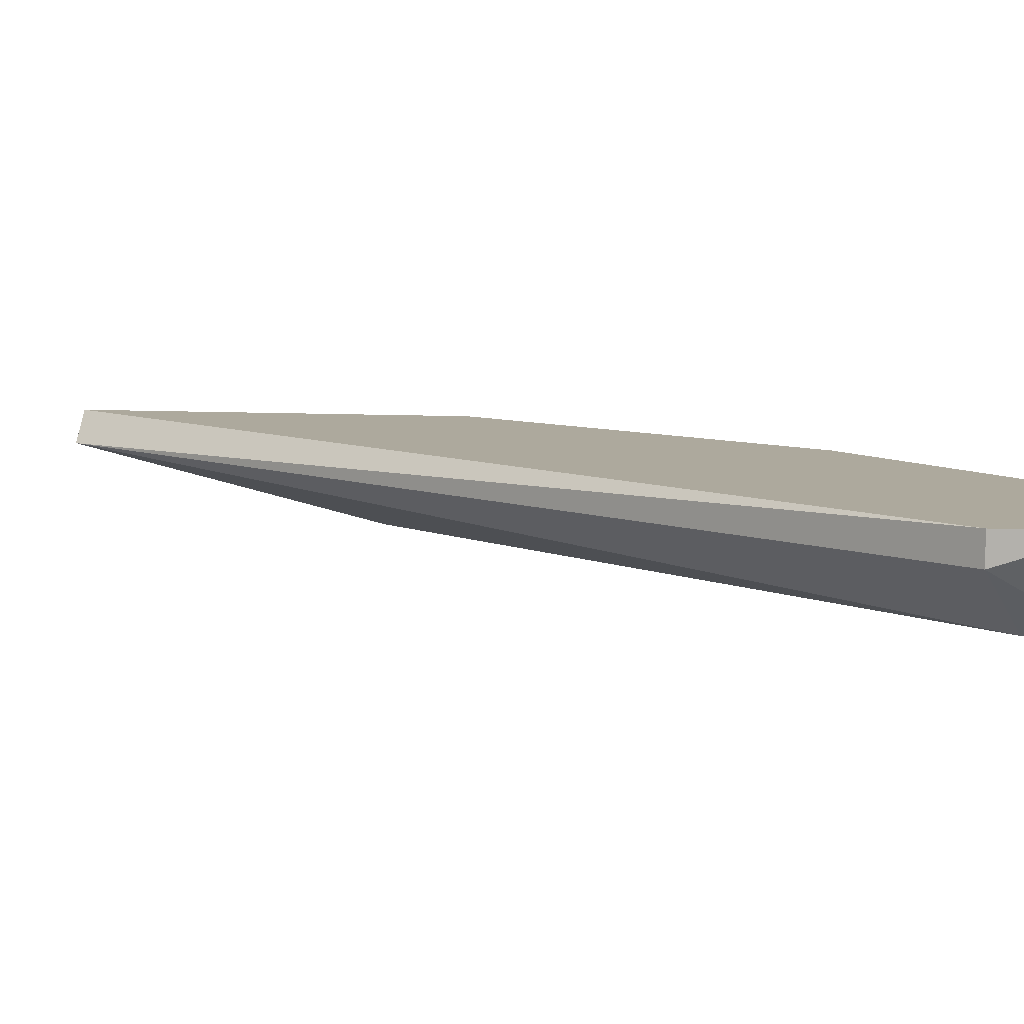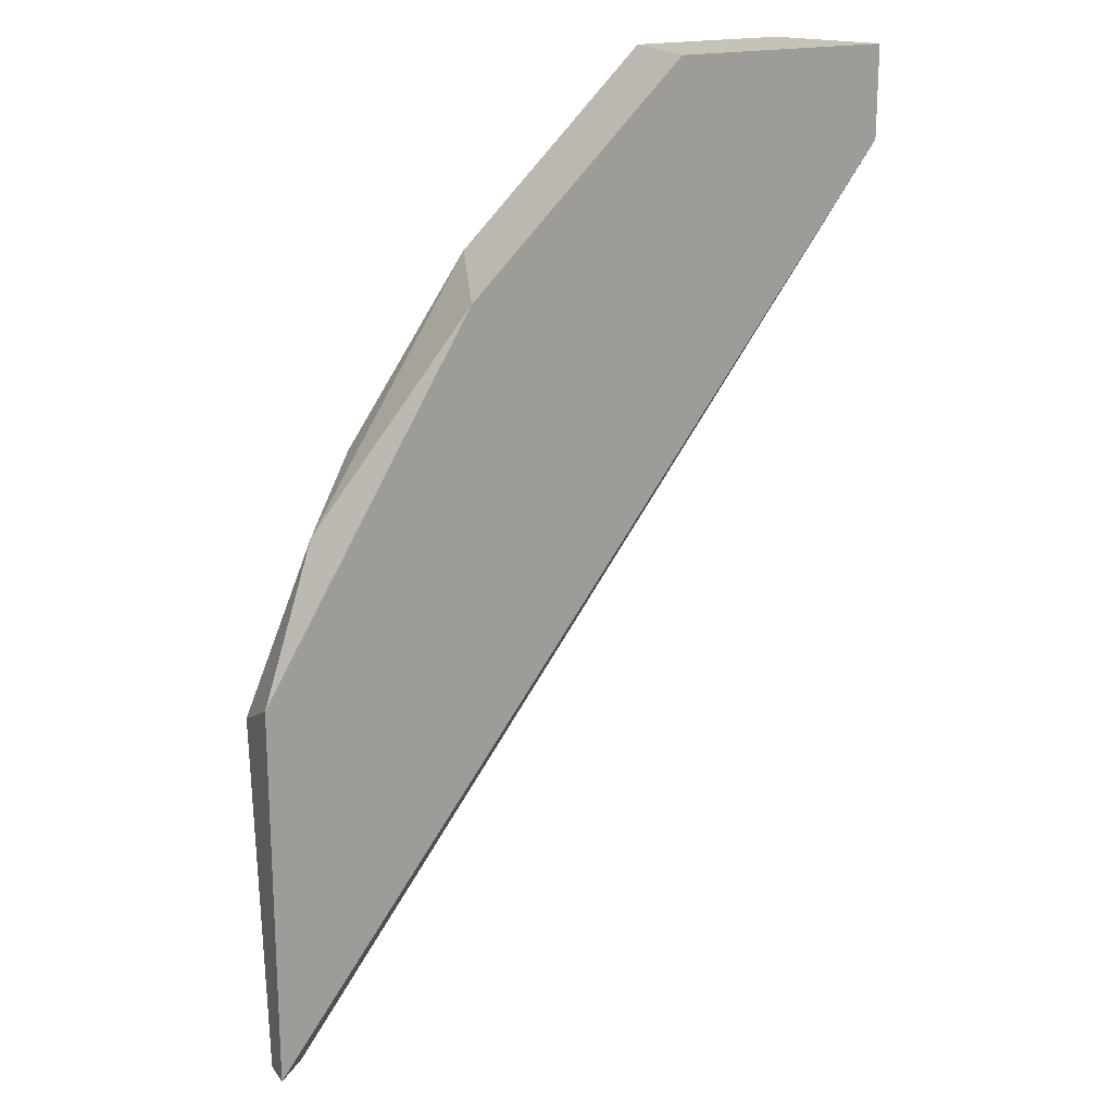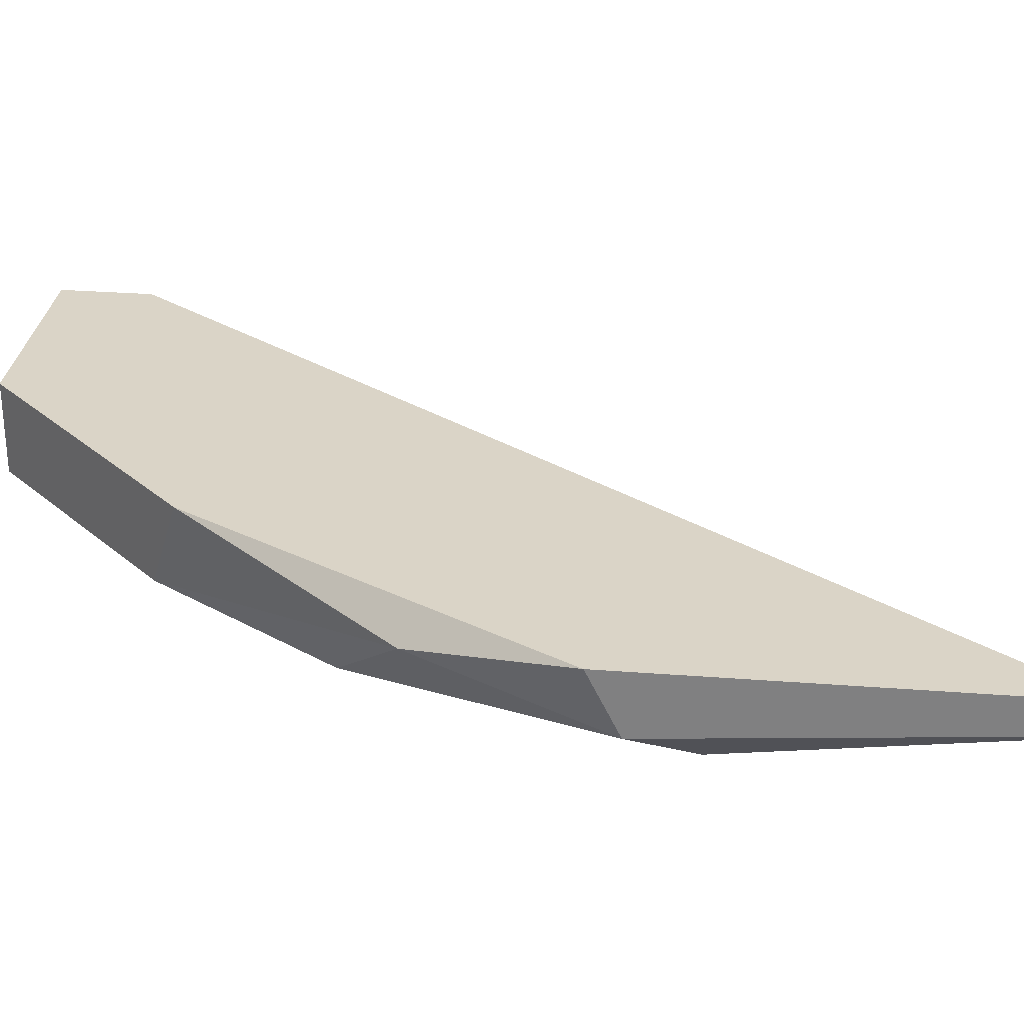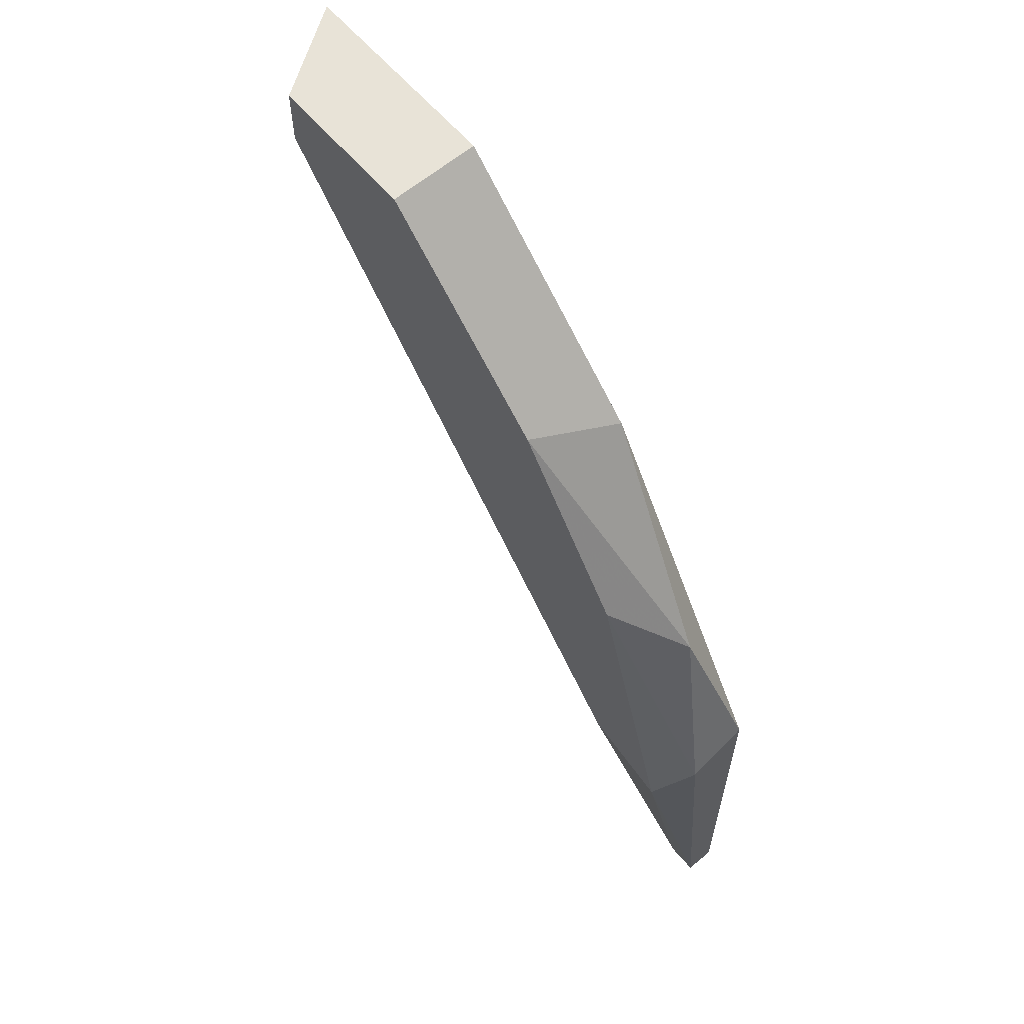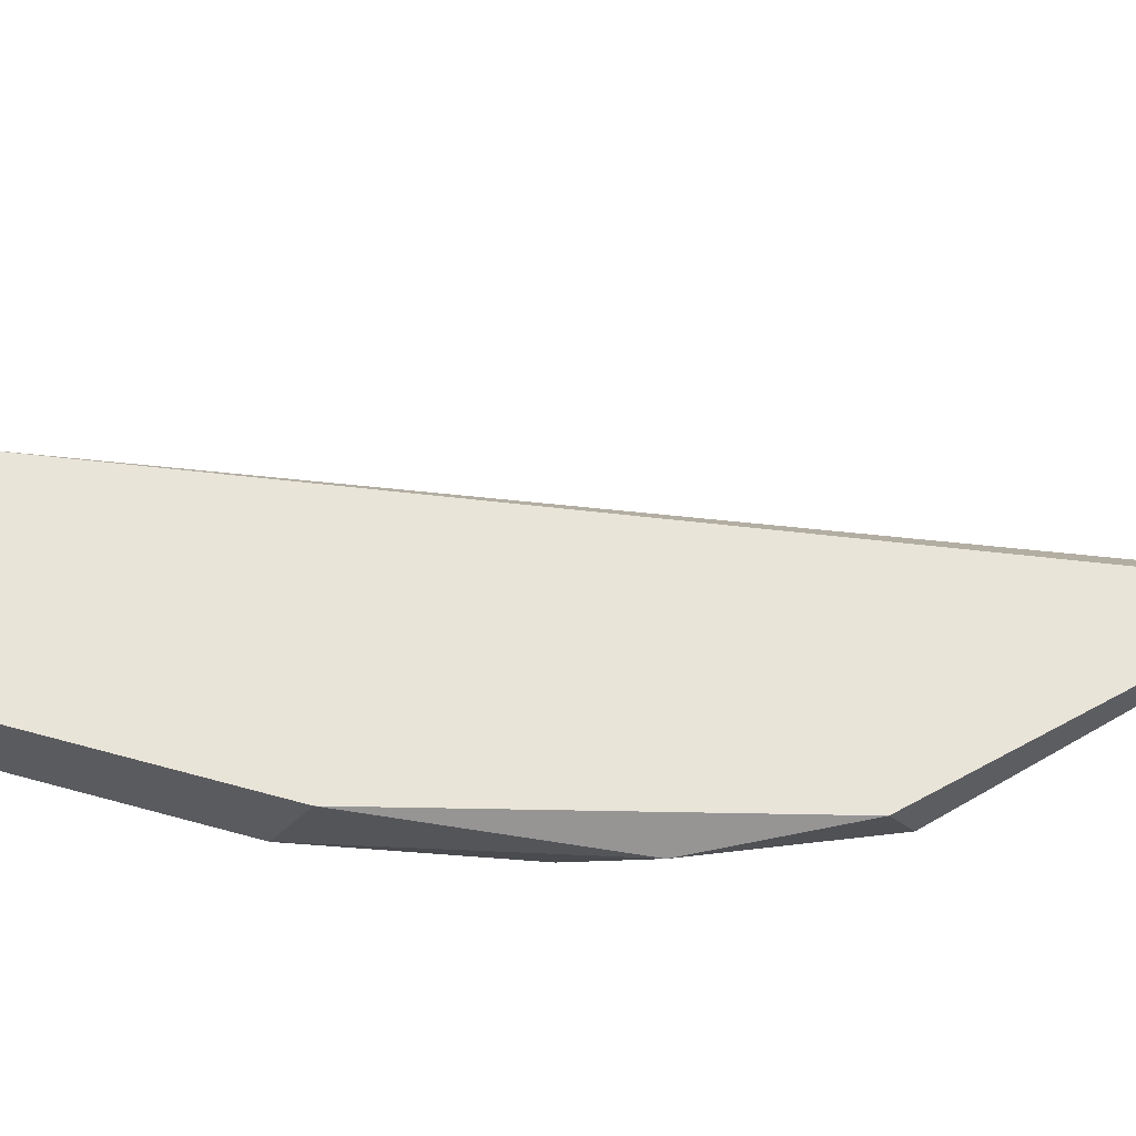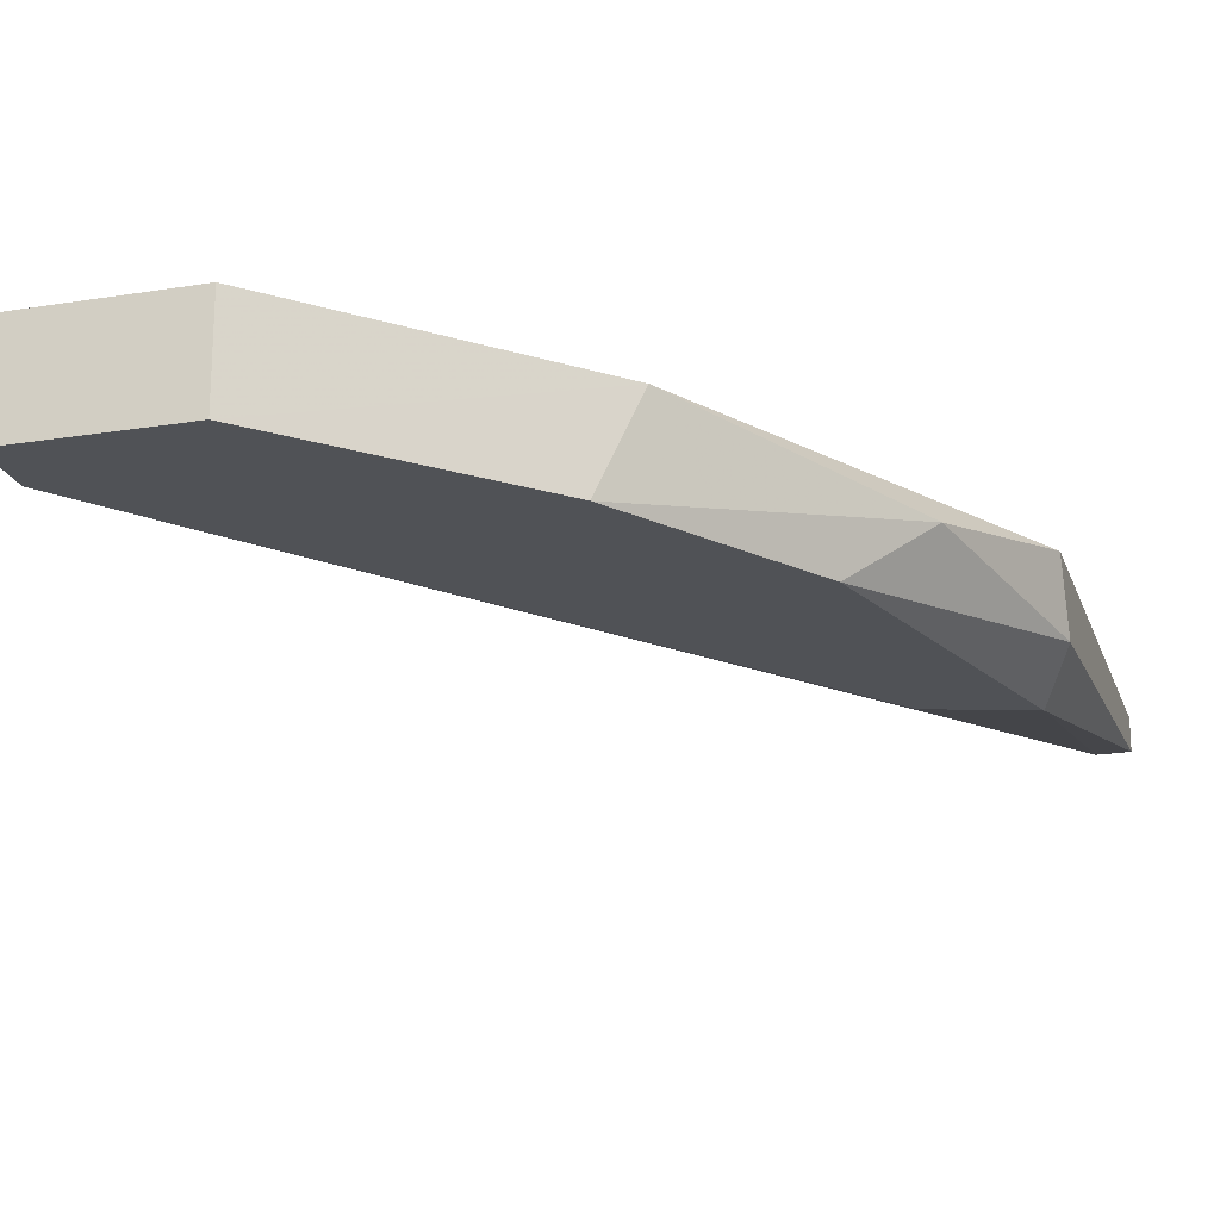
<metadata>
{"format":"obj","ext":"obj","renderer":"f3d","projection":"perspective","resolution":1024,"background":"white","views":[{"elev":8.8,"azim":98.3,"up":"+Z"},{"elev":19.3,"azim":-24.9,"up":"+Y"},{"elev":28.9,"azim":-83.4,"up":"+Z"},{"elev":61.8,"azim":-130.4,"up":"+Y"},{"elev":60.6,"azim":-119.2,"up":"+Z"},{"elev":-20.9,"azim":-163.7,"up":"+Z"}]}
</metadata>
<code>
v -0.02021 0.001422 -0.007479
v -0.007887 0.03176 -0.009375
v -0.01926 0.01849 -0.007479
v -0.01357 0.02607 -0.009375
v -0.007889 0.03176 -0.006531
v -0.02116 0.01375 -0.006531
v -0.02116 0.0128 -0.008427
v -0.02116 0.001422 -0.007479
v -0.02116 0.001422 -0.006531
v -0.003145 0.02986 -0.009375
v -0.003145 0.03176 -0.009375
v -0.001248 0.02892 -0.007479
v -0.001248 0.02892 -0.006531
v -0.001248 0.03176 -0.006531
v -0.01452 0.02513 -0.006531
v -0.01736 0.01185 -0.009375
v -0.01736 0.02039 -0.009375
v -0.02021 0.0109 -0.009375
f 17 3 4
f 15 9 14
f 12 11 14
f 9 15 6
f 8 9 6
f 17 11 18
f 11 17 2
f 14 11 2
f 11 12 10
f 18 11 10
f 15 14 5
f 2 15 5
f 14 2 5
f 9 8 1
f 8 18 1
f 10 12 1
f 14 9 13
f 12 14 13
f 9 1 13
f 1 12 13
f 18 10 16
f 1 18 16
f 10 1 16
f 8 6 7
f 17 18 7
f 18 8 7
f 6 15 3
f 7 6 3
f 17 7 3
f 15 2 4
f 2 17 4
f 3 15 4

</code>
